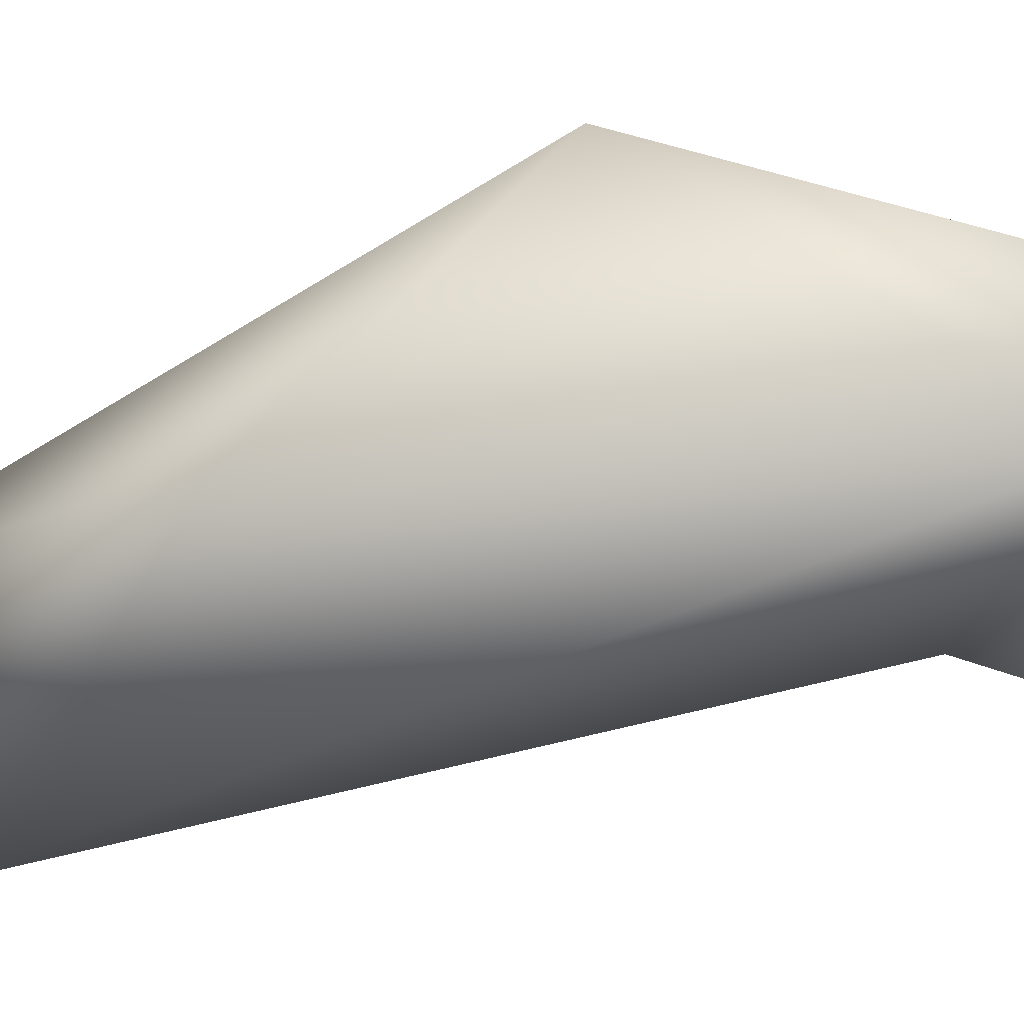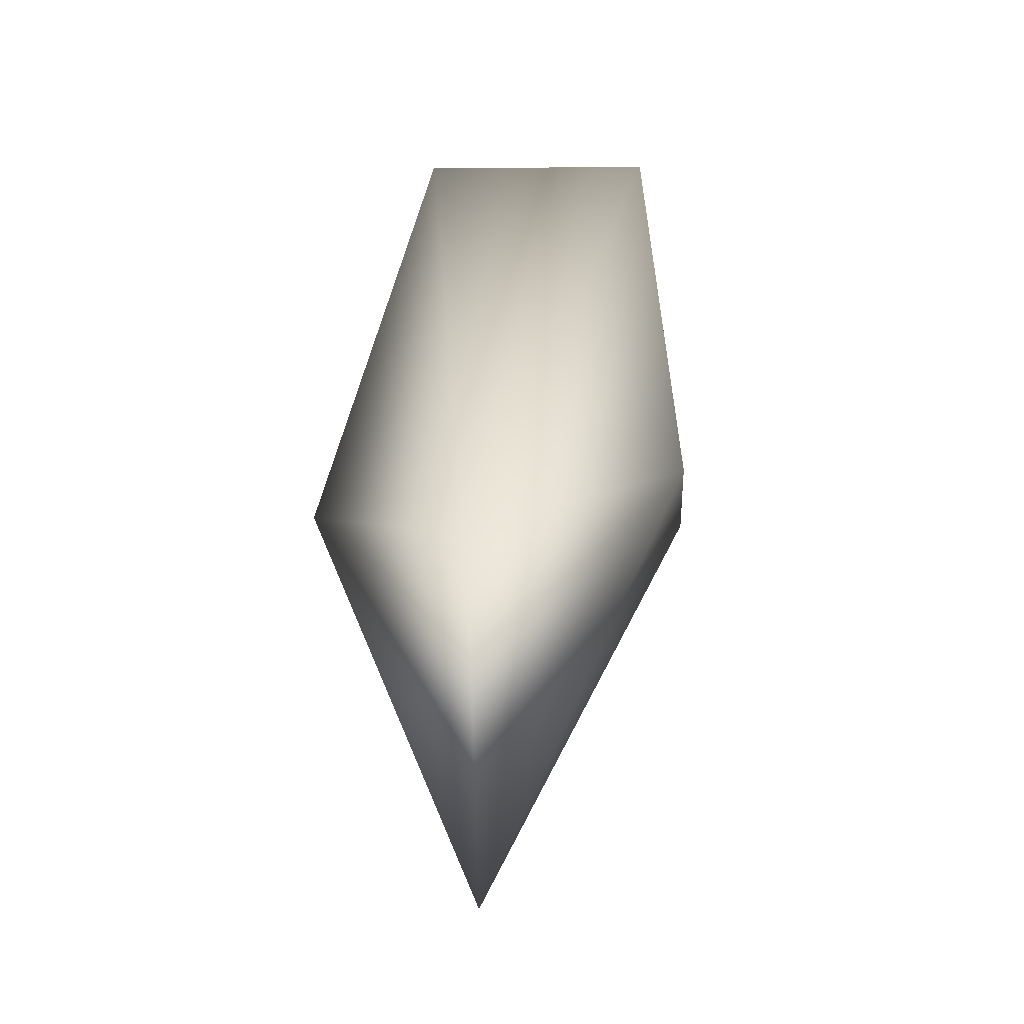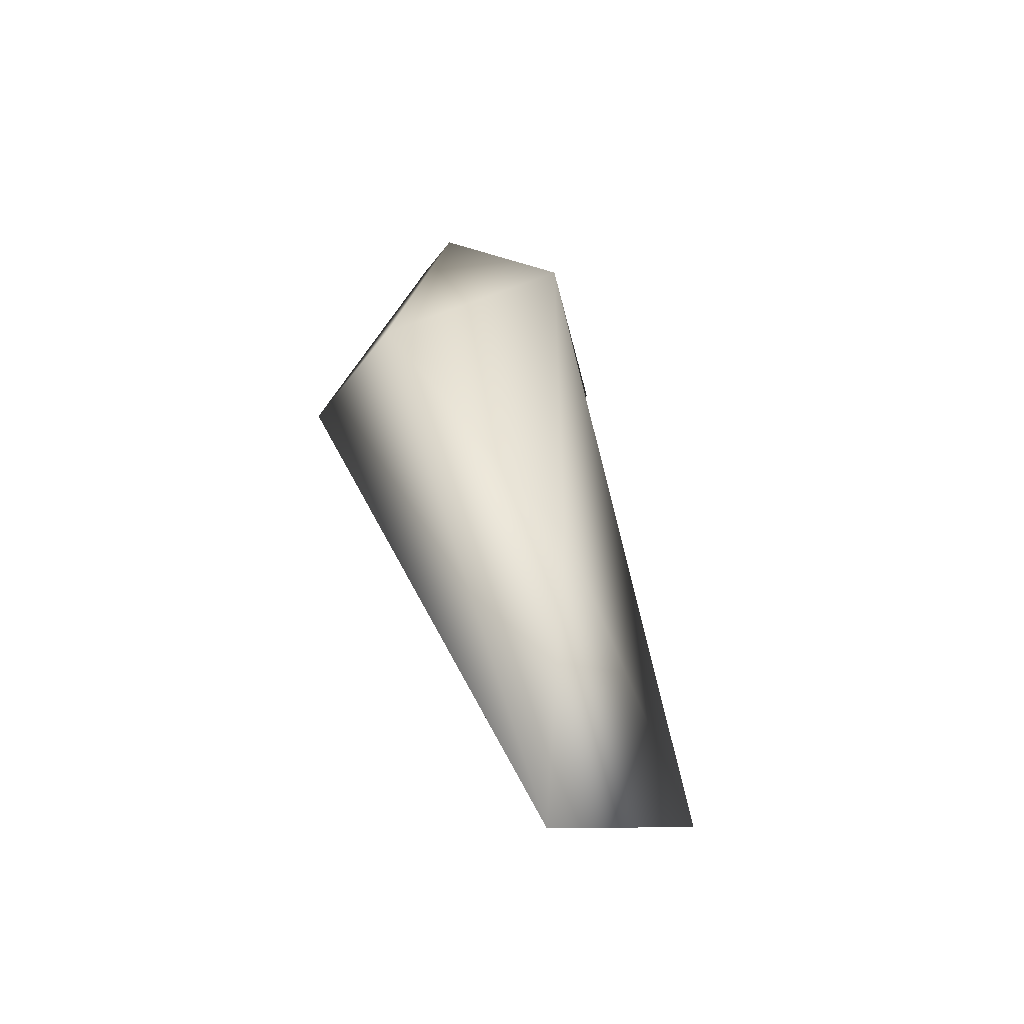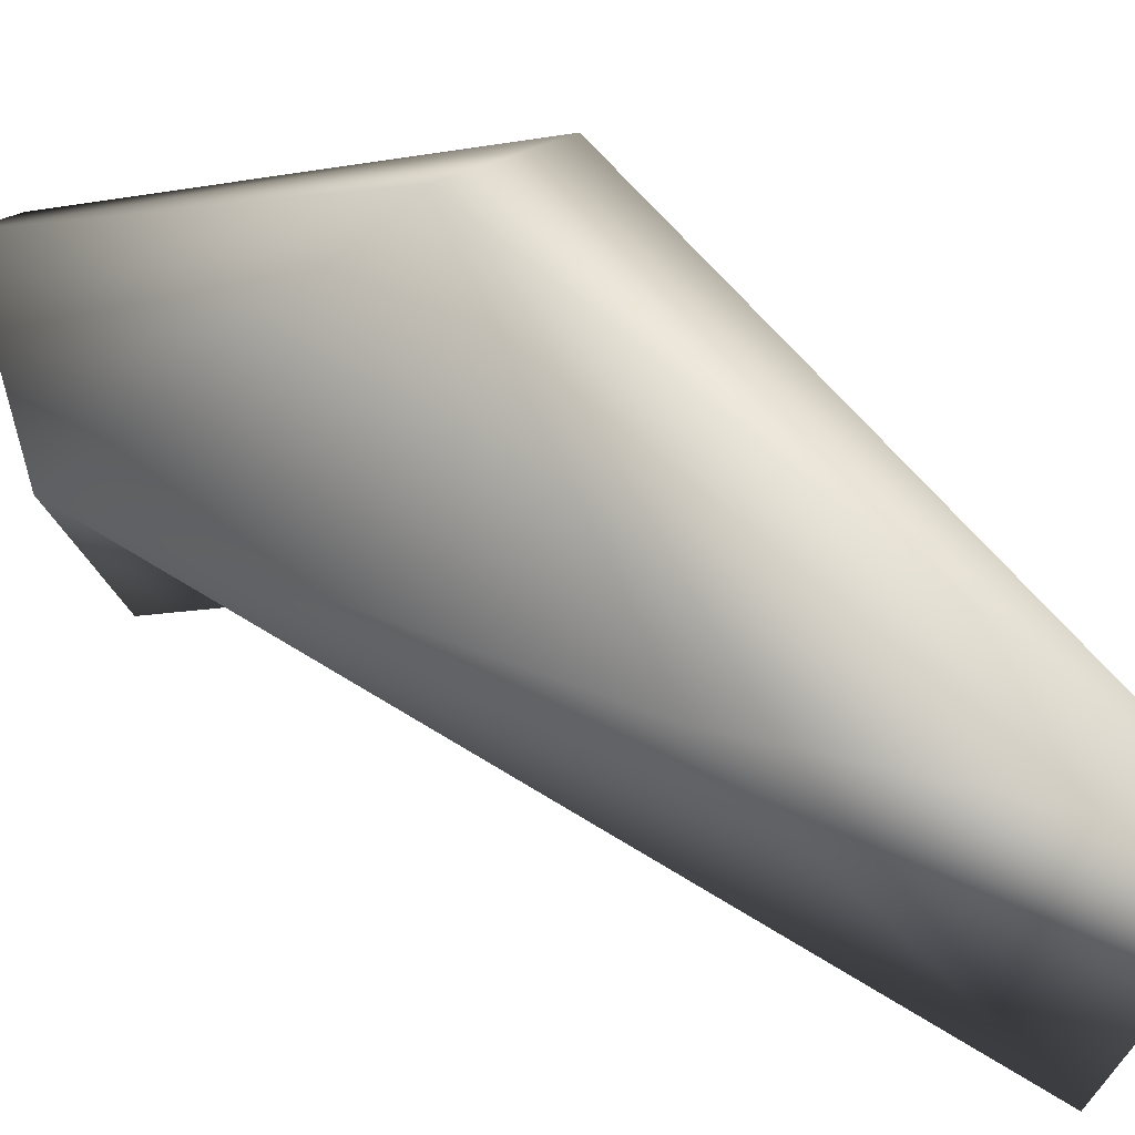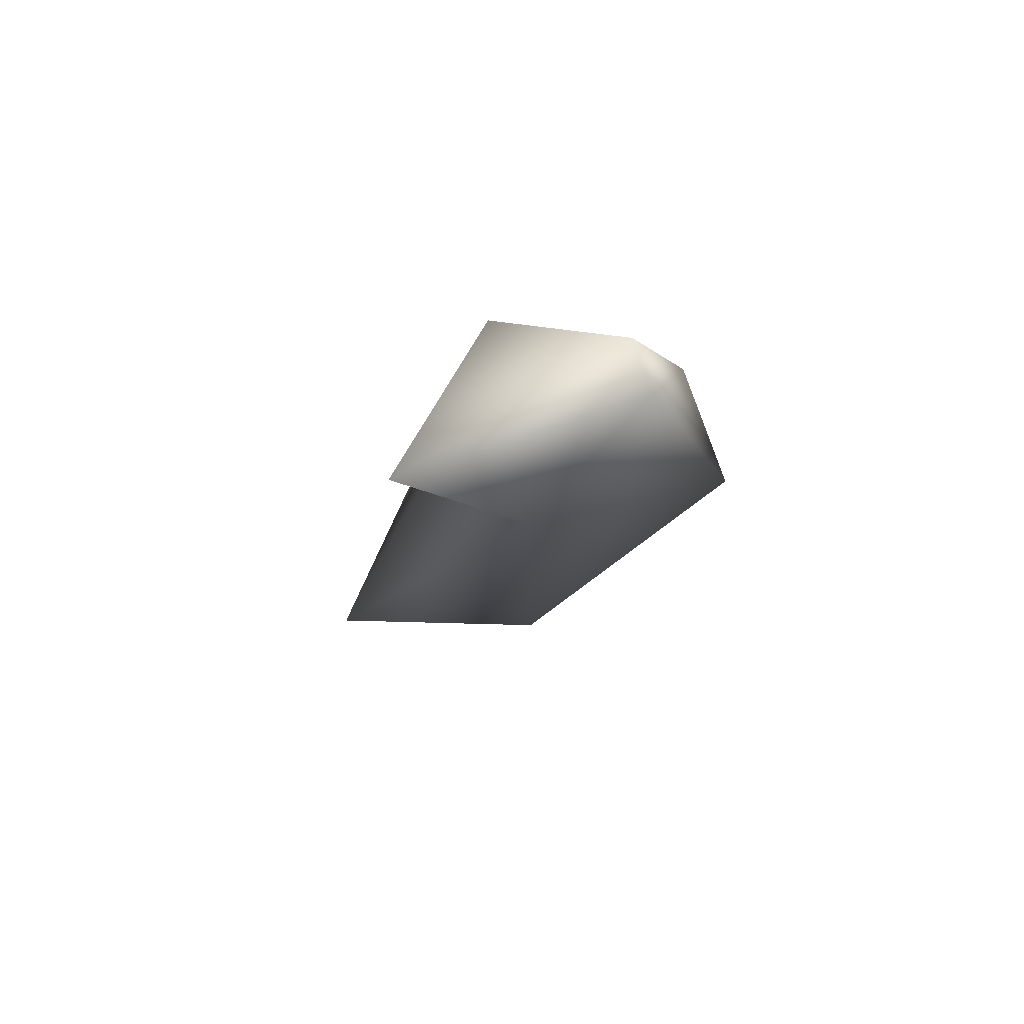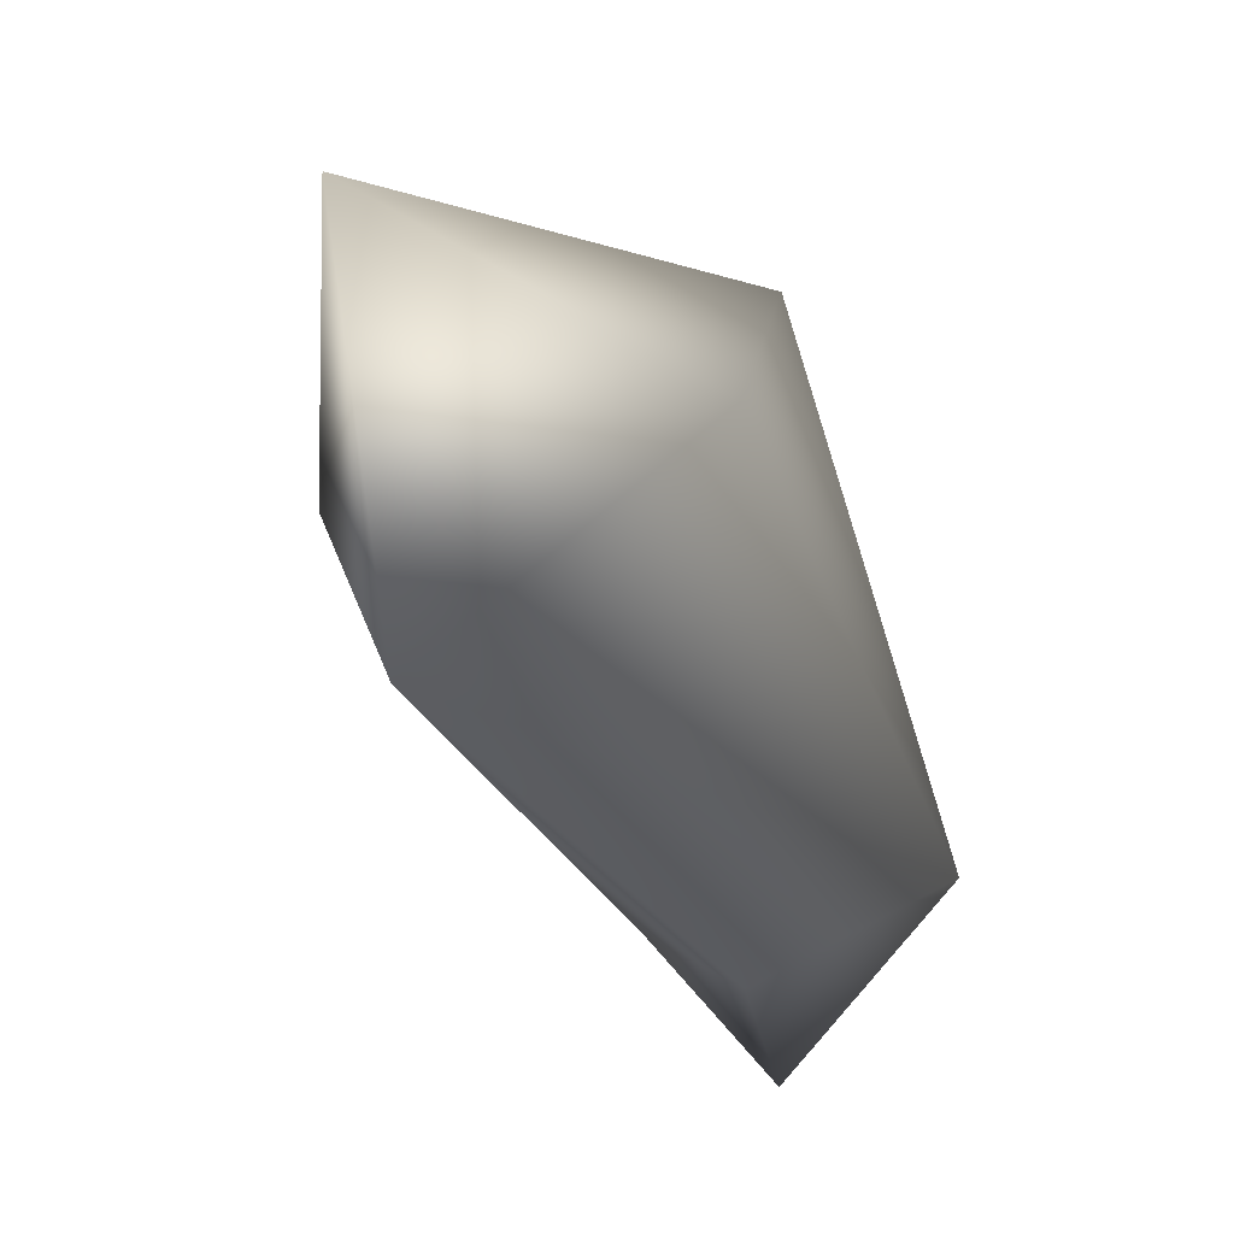
<metadata>
{"format":"obj","ext":"obj","renderer":"f3d","projection":"perspective","resolution":1024,"background":"white","views":[{"elev":-10.3,"azim":-84.3,"up":"+Y"},{"elev":-3.7,"azim":-177.2,"up":"+Y"},{"elev":-53.2,"azim":-126.6,"up":"+Z"},{"elev":22.2,"azim":127.8,"up":"+Y"},{"elev":78.7,"azim":71.0,"up":"+Z"},{"elev":-30.3,"azim":-164.3,"up":"+Y"}]}
</metadata>
<code>
v 0 6 26
v 2 1 22
v 1 10 11
v 0 6 26
v 1 10 11
v -4 10 11
v 0 6 26
v -4 10 11
v -2 6 26
v -2 6 26
v -4 10 11
v -5 2 23
v 2 1 22
v 3 1 3
v 1 10 11
v -4 10 11
v -5 2 3
v -5 2 23
v -1 -2 19
v -5 2 23
v -1 -7 -4
v -5 2 23
v -5 2 3
v -1 -7 -4
v -1 -2 19
v -1 -7 -4
v 2 1 22
v 3 1 3
v 2 1 22
v -1 -7 -4
v 3 1 3
v -1 -7 -4
v -1 0 -8
v 1 10 11
v -1 0 -8
v -4 10 11
v 3 1 3
v -1 0 -8
v 1 10 11
v -5 2 23
v -1 -2 19
v -1 -3 22
v -2 6 26
v -1 -3 22
v 0 6 26
v -5 2 23
v -1 -3 22
v -2 6 26
v -1 -3 22
v -1 -2 19
v 2 1 22
v -1 -3 22
v 2 1 22
v 0 6 26
v -1 0 -8
v -1 -7 -4
v -5 2 3
v -1 0 -8
v -5 2 3
v -4 10 11
f 1 2 3
f 4 5 6
f 7 8 9
f 10 11 12
f 13 14 15
f 16 17 18
f 19 20 21
f 22 23 24
f 25 26 27
f 28 29 30
f 31 32 33
f 34 35 36
f 37 38 39
f 40 41 42
f 43 44 45
f 46 47 48
f 49 50 51
f 52 53 54
f 55 56 57
f 58 59 60

</code>
